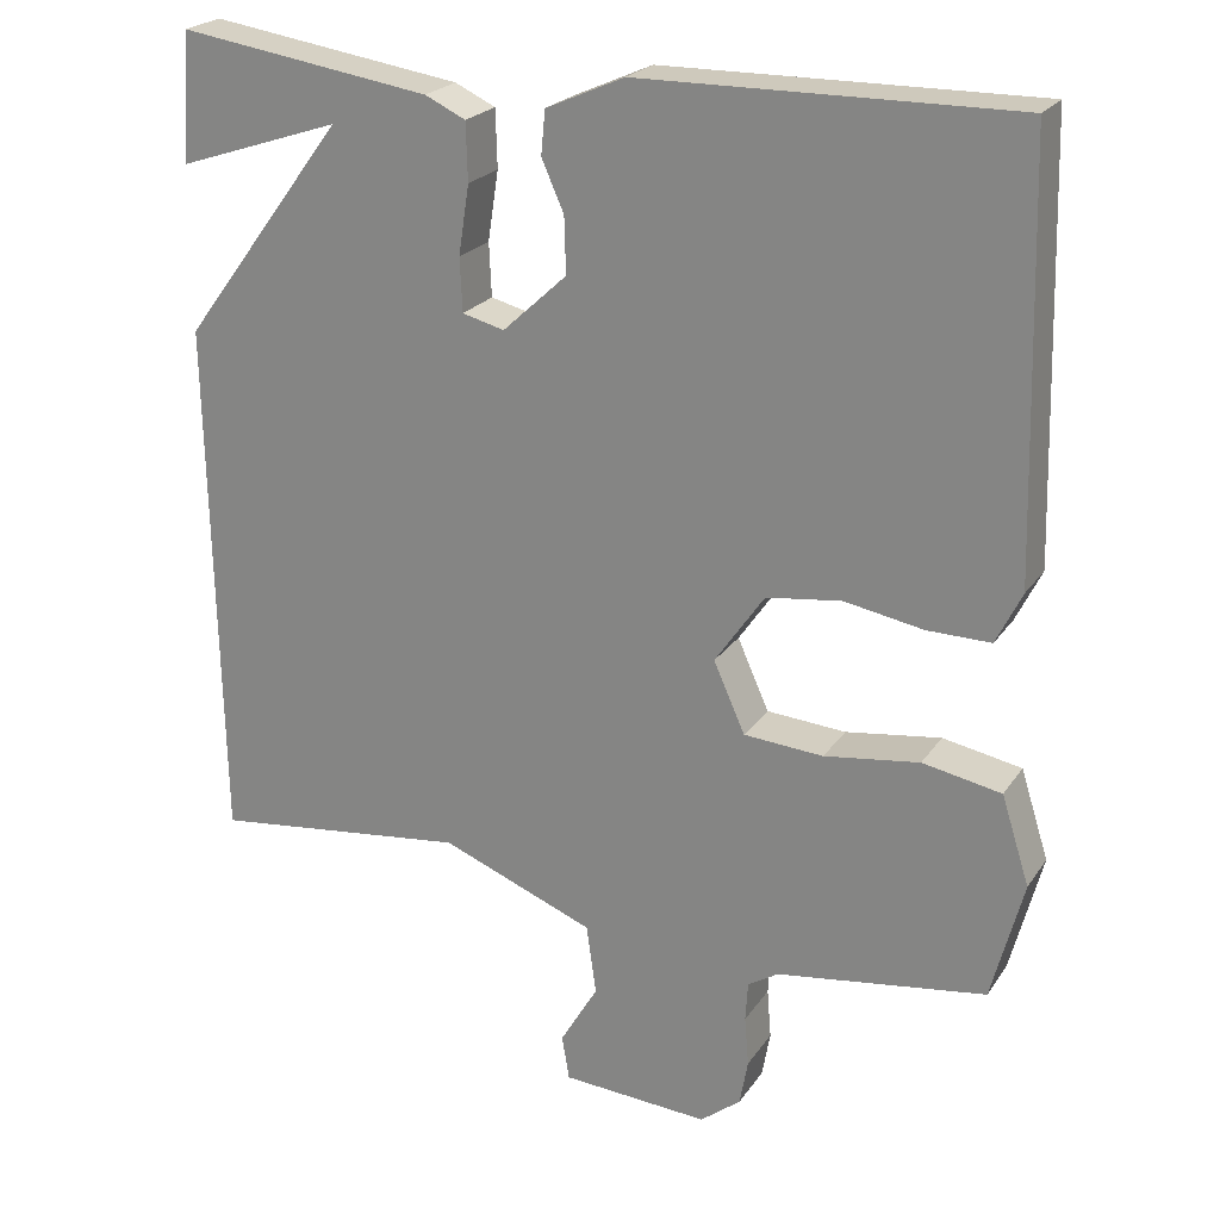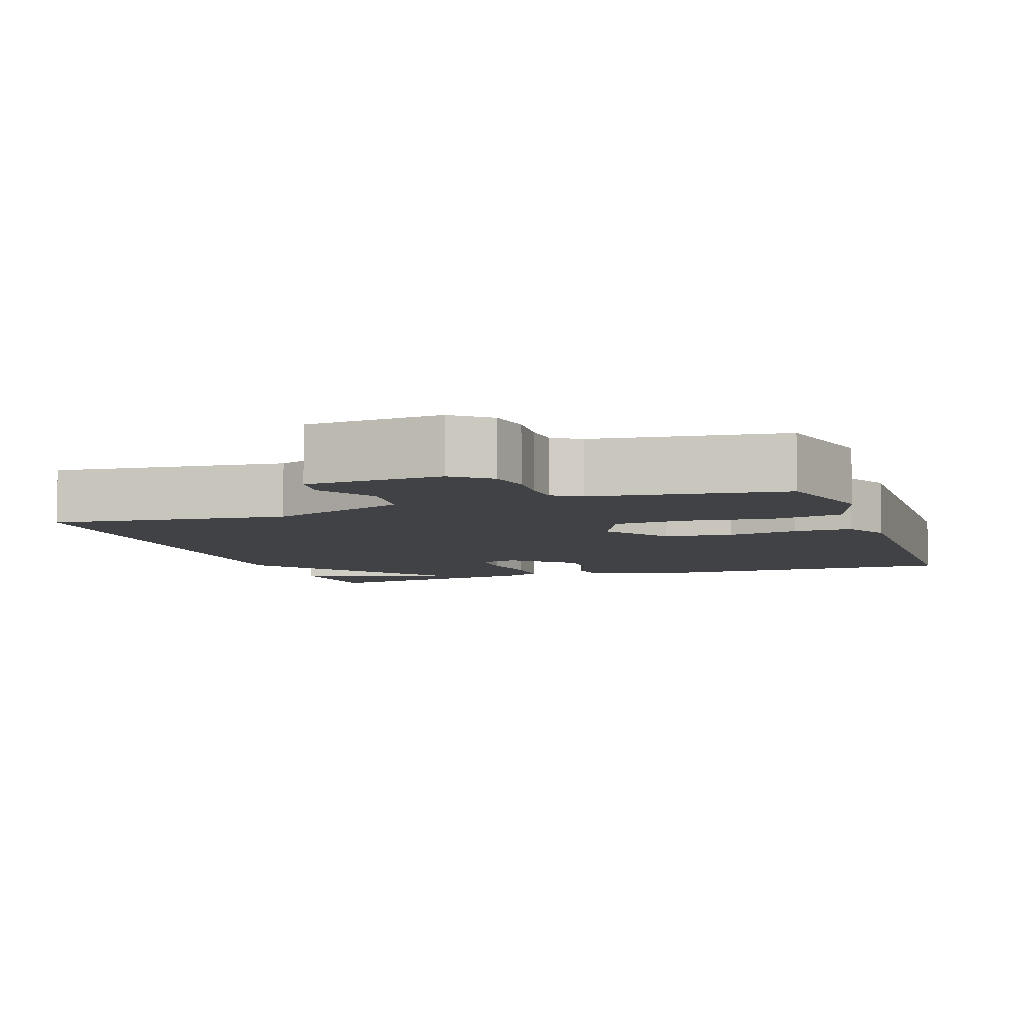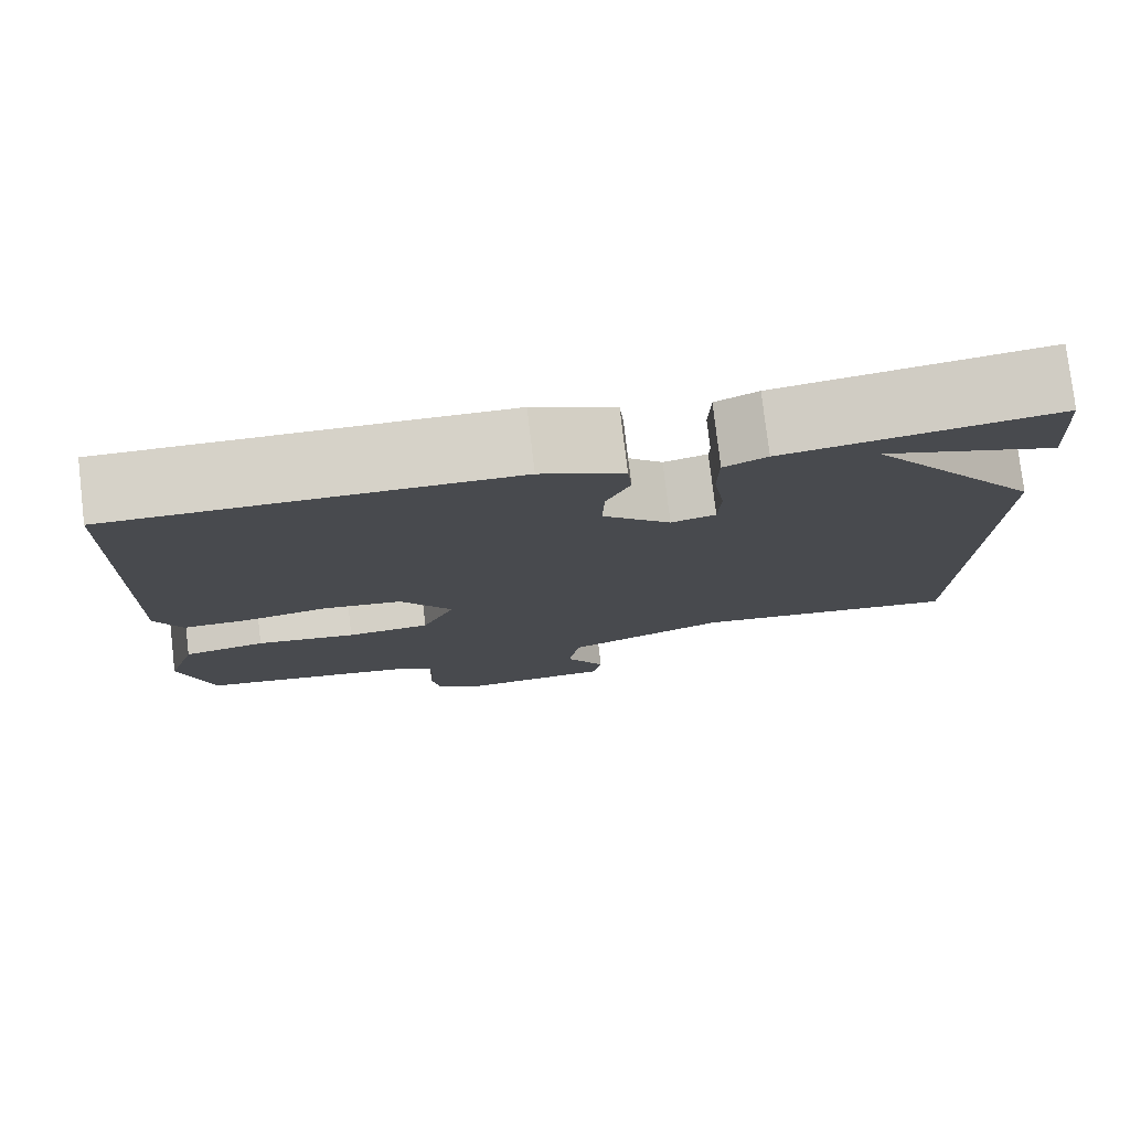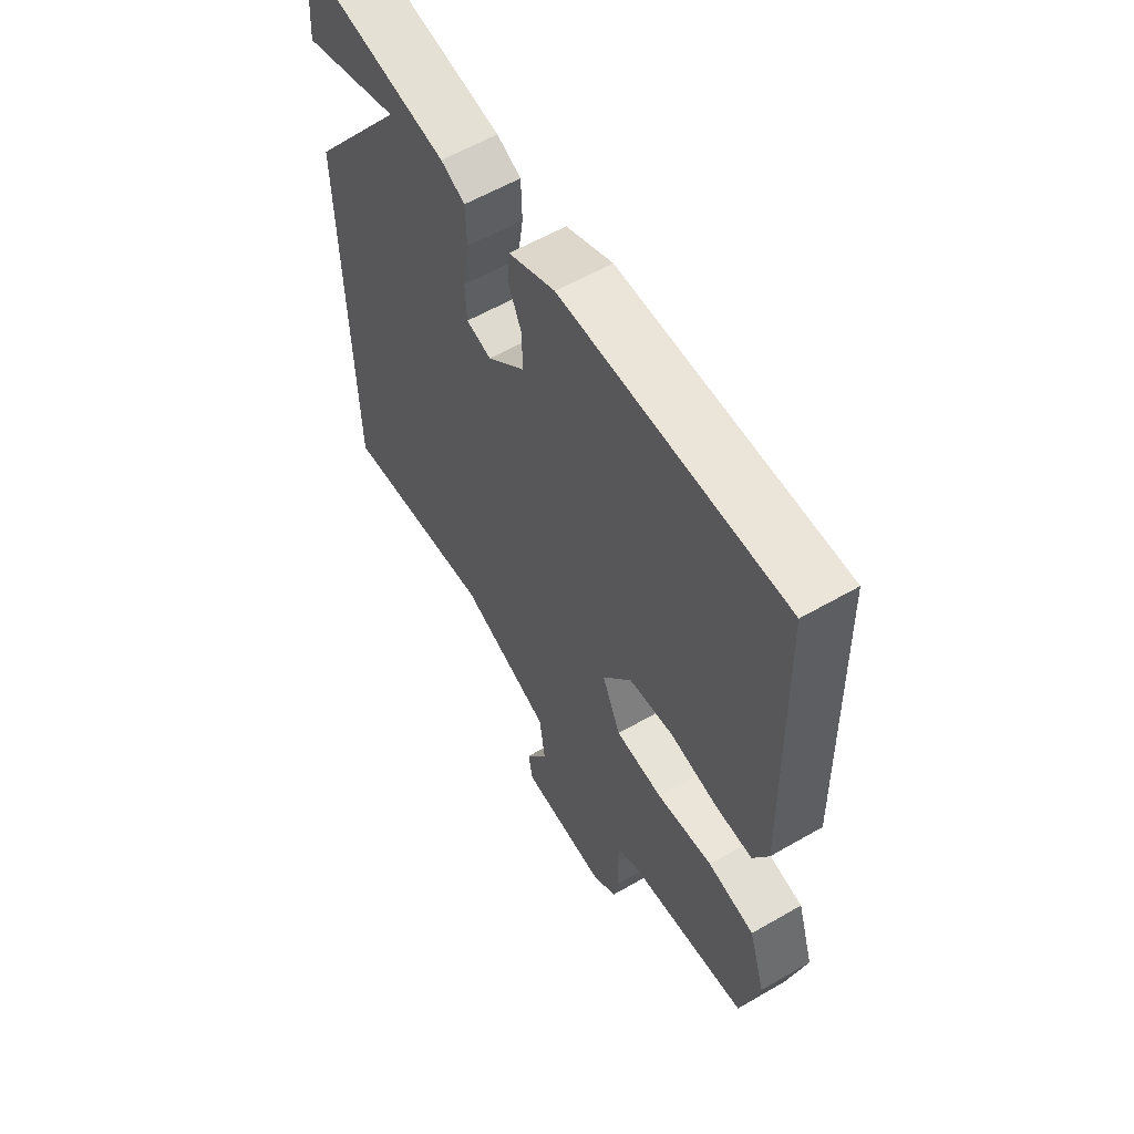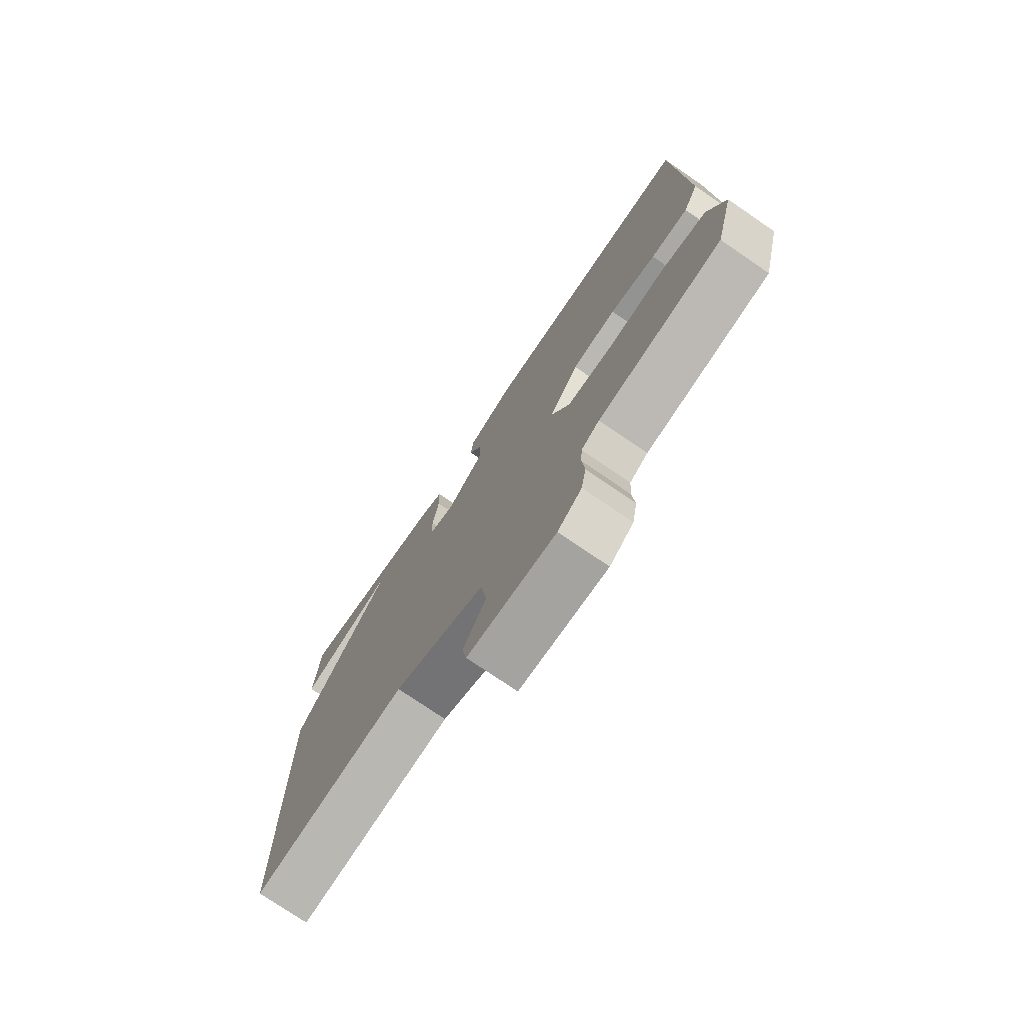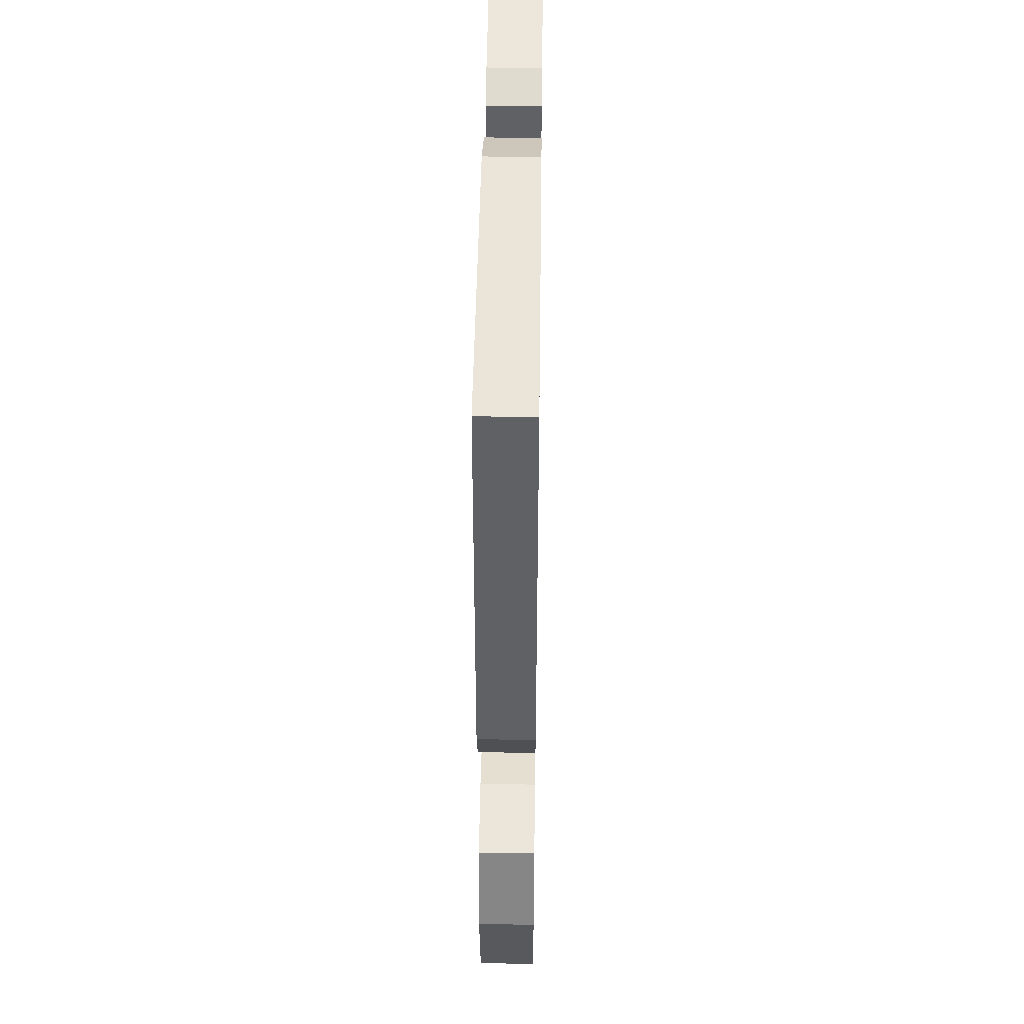
<metadata>
{"format":"obj","ext":"obj","renderer":"f3d","projection":"perspective","resolution":1024,"background":"white","views":[{"elev":22.8,"azim":-154.6,"up":"+Z"},{"elev":-6.7,"azim":-160.8,"up":"+Y"},{"elev":78.1,"azim":-6.8,"up":"+Z"},{"elev":59.0,"azim":-120.7,"up":"+Z"},{"elev":-76.0,"azim":-124.3,"up":"+Z"},{"elev":45.3,"azim":-89.2,"up":"+Z"}]}
</metadata>
<code>
v 0.5 0.07 -0.5
v 0.187 0.07 -0.462
v 0.001 0.07 -0.535
v -0.011 0.07 -0.62
v 0.035 0.07 -0.698
v 0.026 0.07 -0.752
v -0.153 0.07 -0.763
v -0.202 0.07 -0.724
v -0.212 0.07 -0.668
v -0.207 0.07 -0.608
v -0.21 0.07 -0.56
v -0.247 0.07 -0.537
v -0.5 0.07 -0.5
v -0.538 0.07 -0.354
v -0.504 0.07 -0.247
v -0.409 0.07 -0.229
v -0.294 0.07 -0.245
v -0.198 0.07 -0.238
v -0.16 0.07 -0.153
v -0.22 0.07 -0.066
v -0.311 0.07 -0.054
v -0.406 0.07 -0.071
v -0.483 0.07 -0.072
v -0.514 0.07 -0.009
v -0.5 0.07 0.5
v -0.048 0.07 0.495
v 0.047 0.07 0.453
v 0.052 0.07 0.4
v 0.025 0.07 0.339
v 0.023 0.07 0.271
v 0.101 0.07 0.199
v 0.152 0.07 0.212
v 0.155 0.07 0.277
v 0.142 0.07 0.361
v 0.144 0.07 0.431
v 0.193 0.07 0.454
v 0.5 0.07 0.5
v 0.511 0.07 0.344
v 0.312 0.07 0.41
v 0.511 0.07 0.144
v 0.5 0 -0.5
v 0.187 0 -0.462
v 0.001 0 -0.535
v -0.011 0 -0.62
v 0.035 0 -0.698
v 0.026 0 -0.752
v -0.153 0 -0.763
v -0.202 0 -0.724
v -0.212 0 -0.668
v -0.207 0 -0.608
v -0.21 0 -0.56
v -0.247 0 -0.537
v -0.5 0 -0.5
v -0.538 0 -0.354
v -0.504 0 -0.247
v -0.409 0 -0.229
v -0.294 0 -0.245
v -0.198 0 -0.238
v -0.16 0 -0.153
v -0.22 0 -0.066
v -0.311 0 -0.054
v -0.406 0 -0.071
v -0.483 0 -0.072
v -0.514 0 -0.009
v -0.5 0 0.5
v -0.048 0 0.495
v 0.047 0 0.453
v 0.052 0 0.4
v 0.025 0 0.339
v 0.023 0 0.271
v 0.101 0 0.199
v 0.152 0 0.212
v 0.155 0 0.277
v 0.142 0 0.361
v 0.144 0 0.431
v 0.193 0 0.454
v 0.5 0 0.5
v 0.511 0 0.344
v 0.312 0 0.41
v 0.511 0 0.144
f 39 40 1 2
f 36 37 38 39
f 35 36 39
f 34 35 39
f 33 34 39
f 32 33 39 2
f 31 32 2 3
f 30 31 3 4
f 29 30 4
f 27 28 29
f 26 27 29
f 25 26 29
f 24 25 29
f 23 24 29
f 22 23 29
f 21 22 29
f 20 21 29
f 19 20 29
f 19 29 4
f 18 19 4
f 17 18 4
f 15 16 17
f 14 15 17
f 13 14 17
f 12 13 17
f 17 4 5
f 12 17 5
f 11 12 5
f 5 6 7
f 11 5 7
f 10 11 7
f 7 8 9 10
f 42 41 80 79
f 79 78 77 76
f 79 76 75
f 79 75 74
f 79 74 73
f 42 79 73 72
f 43 42 72 71
f 44 43 71 70
f 44 70 69
f 69 68 67
f 69 67 66
f 69 66 65
f 69 65 64
f 69 64 63
f 69 63 62
f 69 62 61
f 69 61 60
f 69 60 59
f 44 69 59
f 44 59 58
f 44 58 57
f 57 56 55
f 57 55 54
f 57 54 53
f 57 53 52
f 45 44 57
f 45 57 52
f 45 52 51
f 47 46 45
f 47 45 51
f 47 51 50
f 50 49 48 47
f 1 41 42 2
f 2 42 43 3
f 3 43 44 4
f 4 44 45 5
f 5 45 46 6
f 6 46 47 7
f 7 47 48 8
f 8 48 49 9
f 9 49 50 10
f 10 50 51 11
f 11 51 52 12
f 12 52 53 13
f 13 53 54 14
f 14 54 55 15
f 15 55 56 16
f 16 56 57 17
f 17 57 58 18
f 18 58 59 19
f 19 59 60 20
f 20 60 61 21
f 21 61 62 22
f 22 62 63 23
f 23 63 64 24
f 24 64 65 25
f 25 65 66 26
f 26 66 67 27
f 27 67 68 28
f 28 68 69 29
f 29 69 70 30
f 30 70 71 31
f 31 71 72 32
f 32 72 73 33
f 33 73 74 34
f 34 74 75 35
f 35 75 76 36
f 36 76 77 37
f 37 77 78 38
f 38 78 79 39
f 39 79 80 40
f 40 80 41 1

</code>
